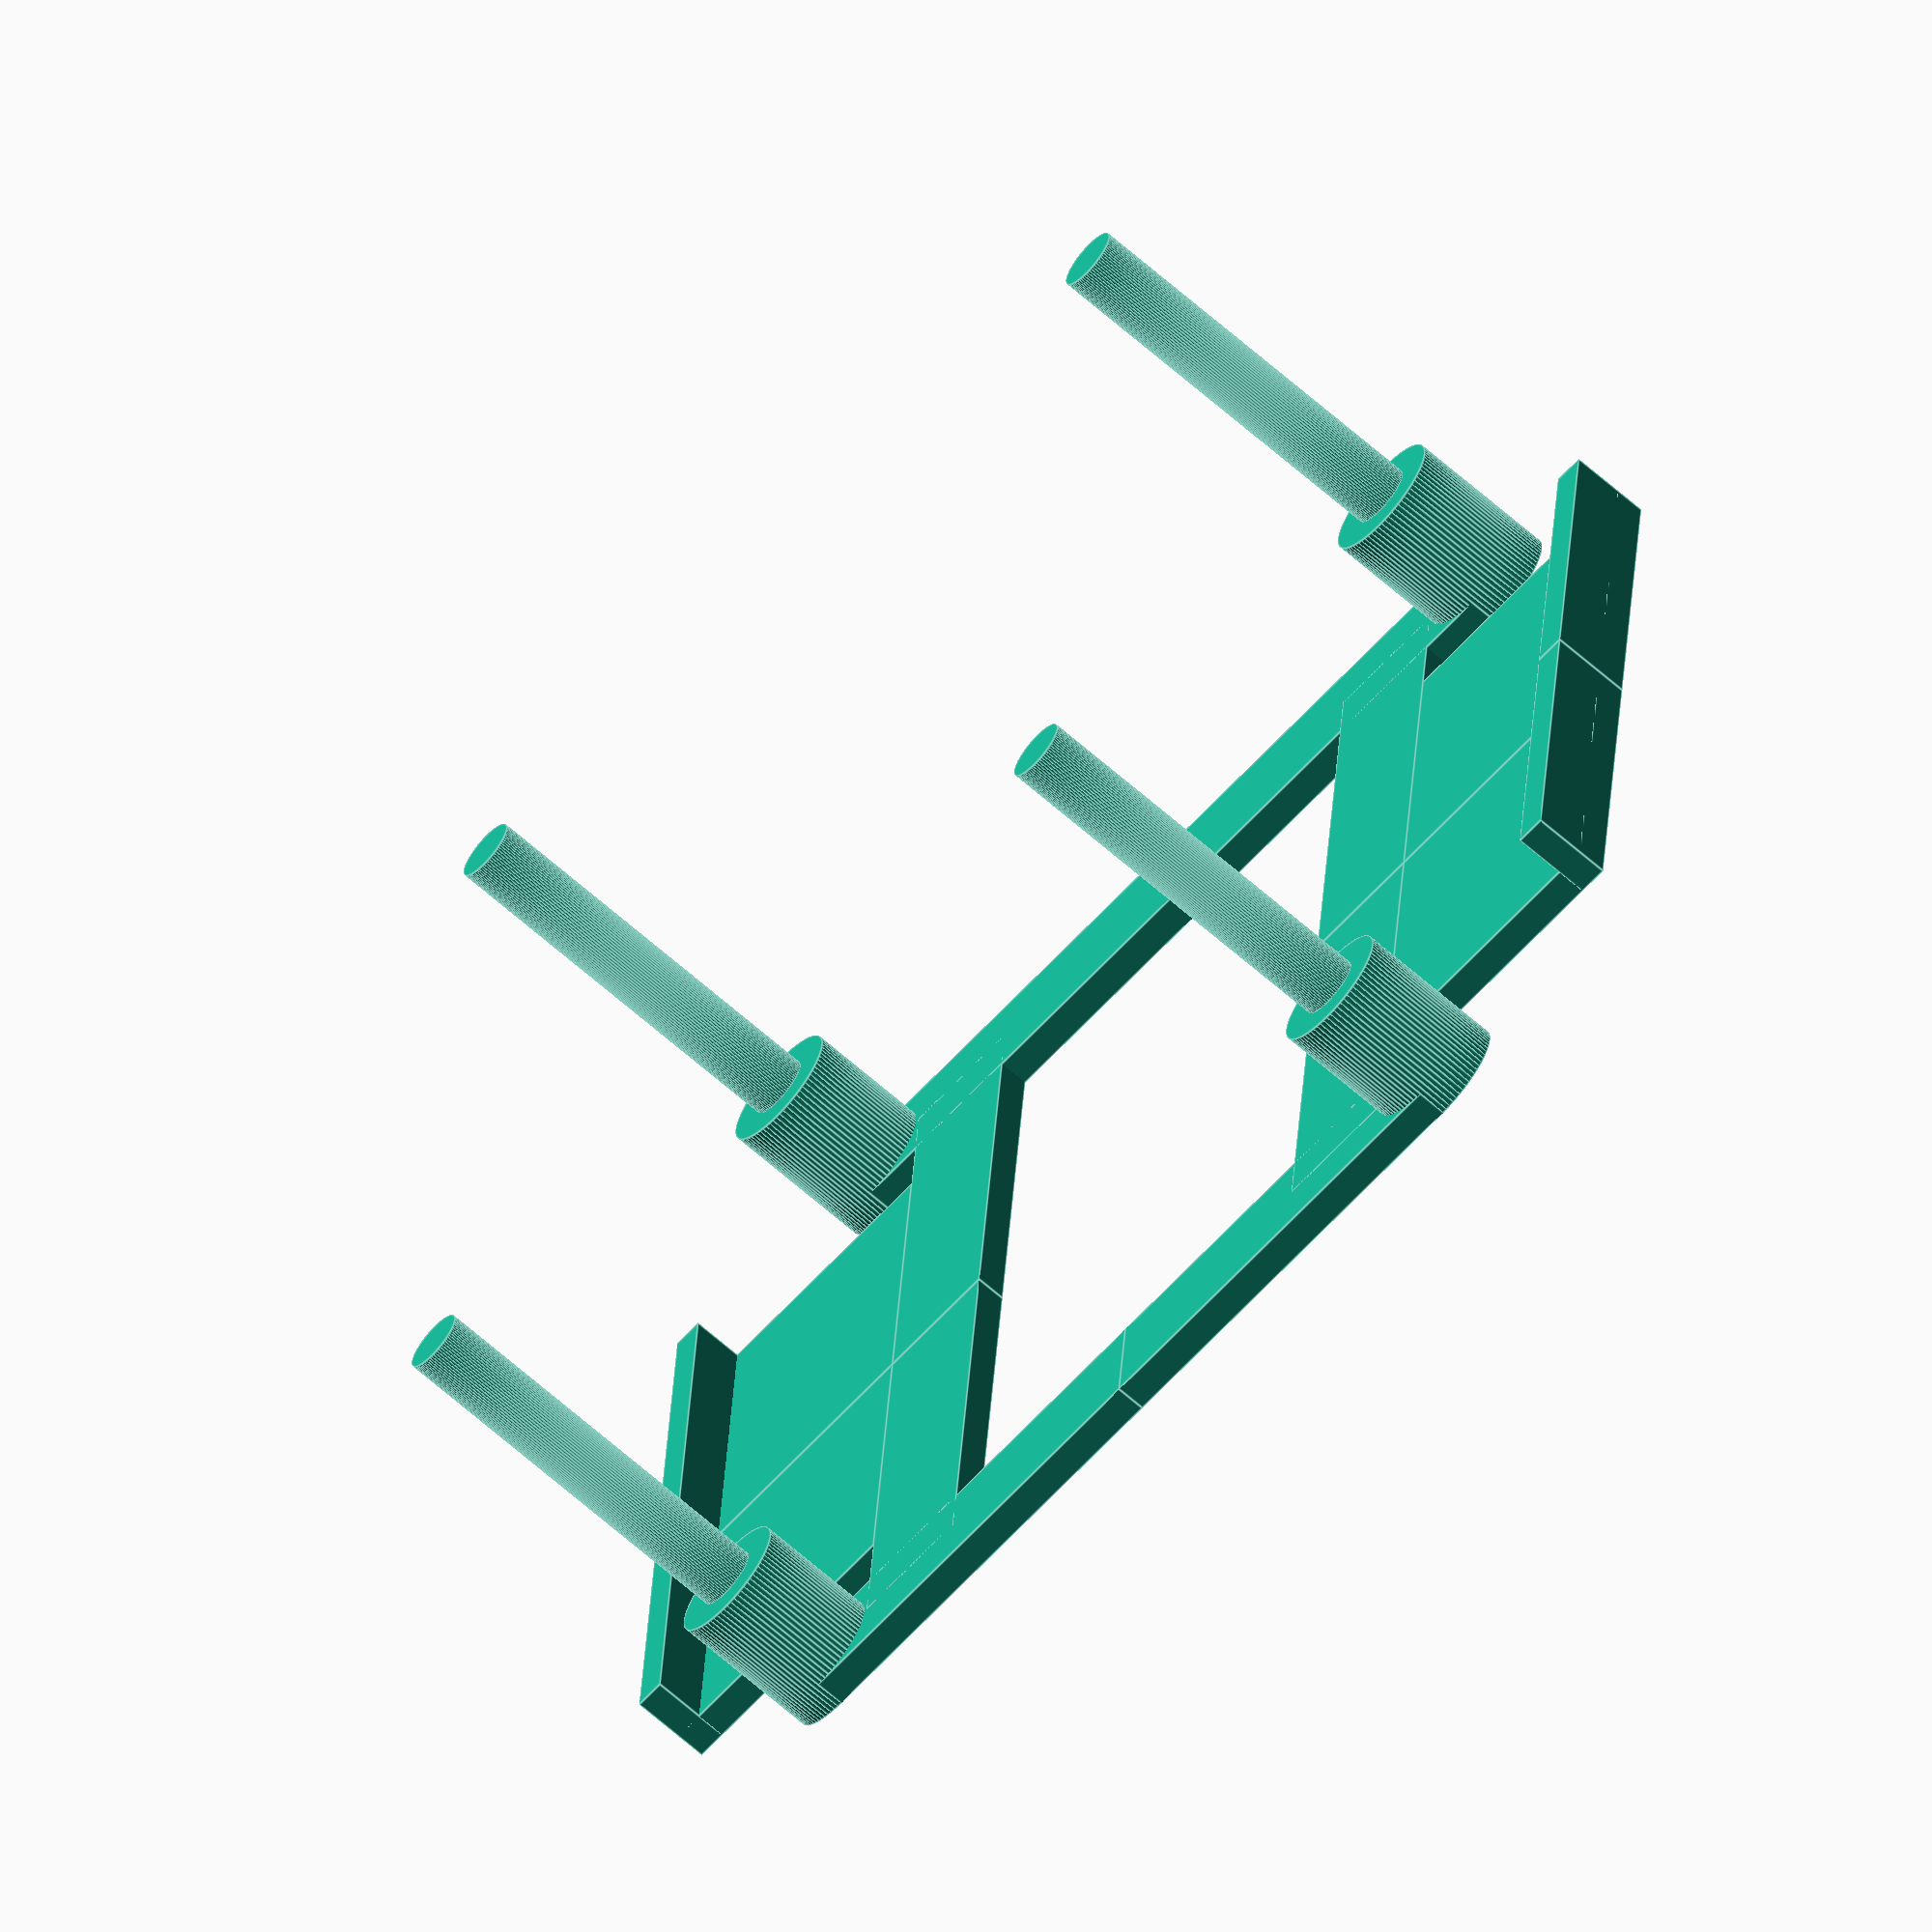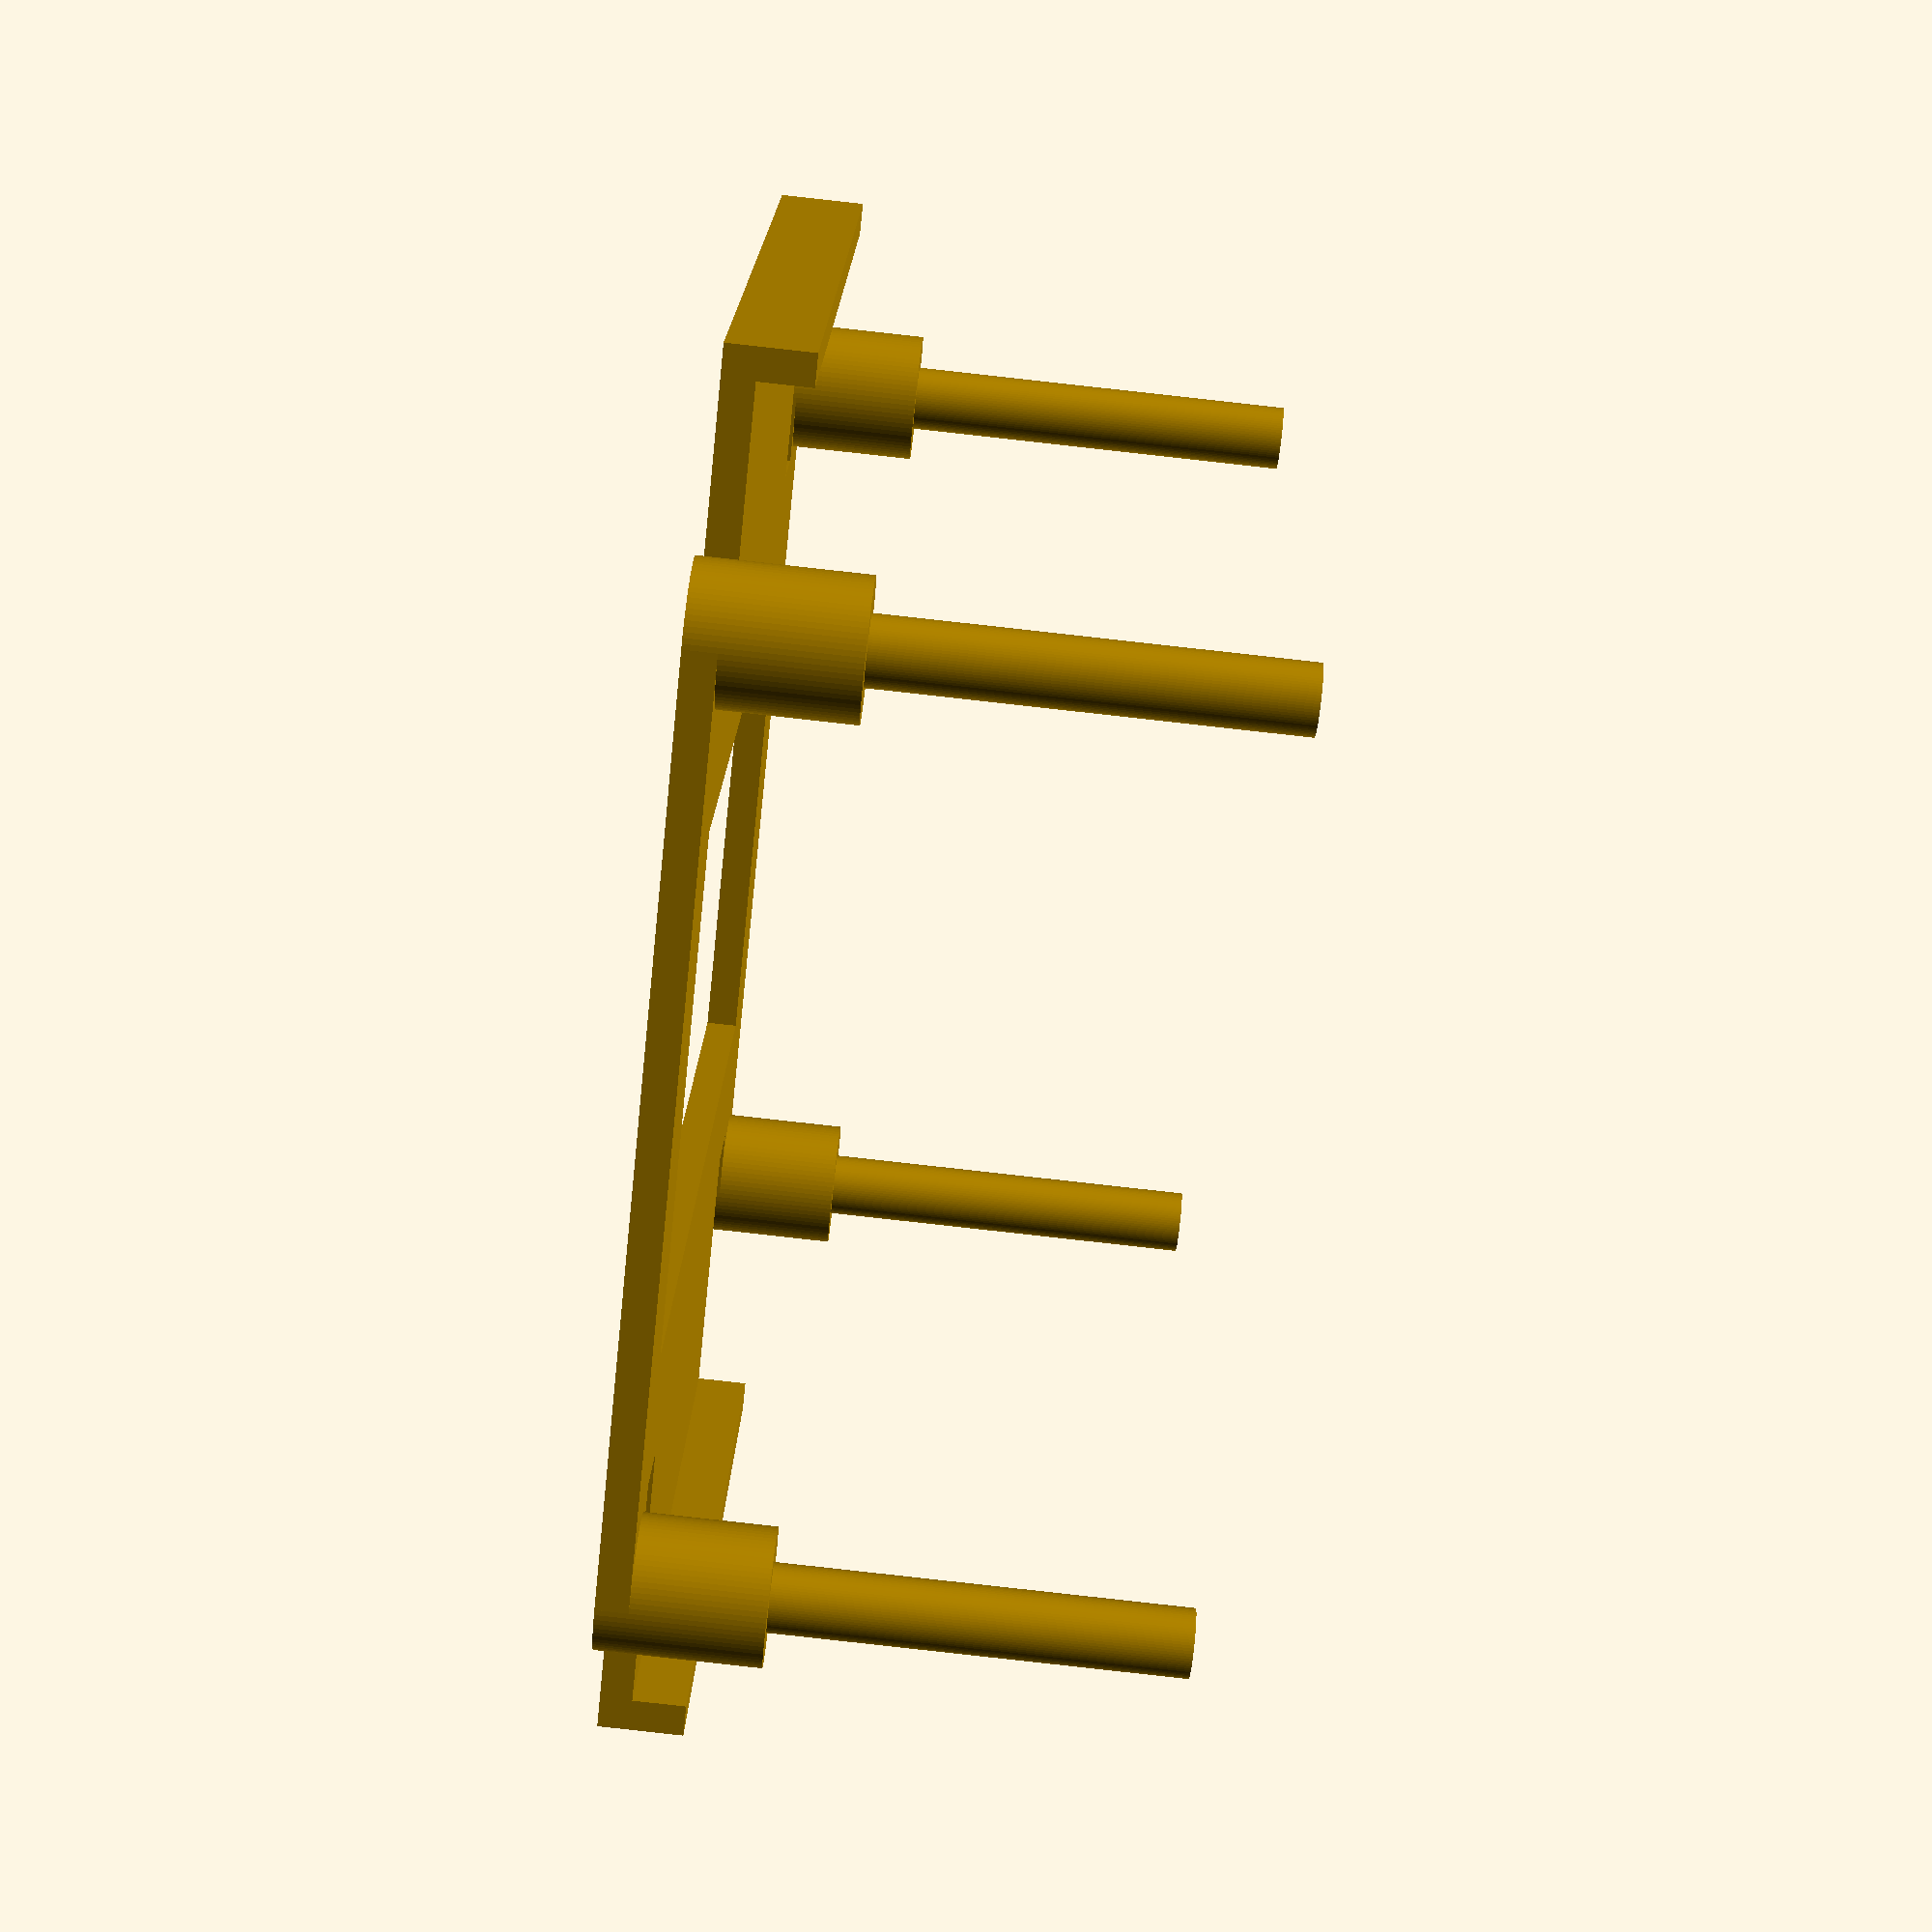
<openscad>
//
// Raspberry Pi stack - Parametric power supply holder
//

// Variables
/////////////

/* [General] */

// Resolution
$fn = 80;

// Base thickness
base_plate_height = 2.4;

// Total x width
outer_large_x = 91.5;

// Total y width
outer_large_y = 79.5;

// Long side width
long_side_width = 10;

// Raspberry screw hole distance y
screw_holes_y = 49;


/* [Pillars] */

// Diameter of the small pillar
small_pillar_diameter = 5;

// Height of the small pillar
small_pillar_height = 30;


// Diameter of the large pillar
large_pillar_diameter = 10;

// Height of the large pillar
large_pillar_height = 12;


// Gap size for stacking
delta = .6;

// Stacking hole depth
stacking_hole_depth = 10;


/* [Power supply] */

// Power supply wing length
power_supply_wing_length = 22.5;

// Power supply wing width
power_supply_wing_width = 60;

// Power lip height
power_supply_lip_height = 4;


/* [hidden] */

// Avoid artifacts
clearance = 0.001;


// Calulated values
/////////////////////

hole_full_d = small_pillar_diameter+delta;
between_pins_x = outer_large_x - large_pillar_diameter;
between_pins_y = outer_large_y - large_pillar_diameter;
horizontal_support_y = (between_pins_y-screw_holes_y-long_side_width)/2;


// Build
/////////

build();


// Modules
////////////

module build() {
    difference() {
        union() {
            quarter();
            translate([between_pins_x, 0]) {
                mirror([1, 0, 0]) quarter();
            }
            translate([0, between_pins_y]) {
                mirror([0, 1, 0]) quarter();
            }
            translate([between_pins_x, between_pins_y]) {
                mirror([1,0,0]) mirror([0,1,0]) quarter();
            }
        }
    }
}

module quarter() {

    difference() {
        union() {
            pin();

            // front and back parts
            rotate(90) {
                translate([0, -large_pillar_diameter/2, 0]) {
                    cube([
                        between_pins_y/2,
                        large_pillar_diameter,
                        base_plate_height
                    ]);
                }
            }
            
            // side parts
            translate([0, horizontal_support_y, 0]) {
                cube([
                    between_pins_x/2,
                    long_side_width,
                    base_plate_height
                ]);
            }
            
            // Power supply part
            translate([between_pins_x/2,-power_supply_wing_length+horizontal_support_y,0]) {
                
                // Wing
                cube([
                    power_supply_wing_width/2,
                    power_supply_wing_length,
                    base_plate_height
                ]);

                // Lip
                cube([
                    power_supply_wing_width/2,
                    base_plate_height,
                    base_plate_height+power_supply_lip_height
                ]);
            }
        }
        
        // Stacking hole
        translate([0, 0, -clearance]) {
            pin_hole(stacking_hole_depth+2*clearance);
        }
    }
}

module pin() {
    union() {
        difference() {
            cylinder(d=large_pillar_diameter, h=large_pillar_height);
            pin_hole();
        }
        translate([0, 0, large_pillar_height]) small_pin(small_pillar_height);
    }
}

module small_pin(z) {
    cylinder(d=small_pillar_diameter, h=z);
}

module pin_hole(h) {
    cylinder(d=hole_full_d, h=h);
}

module sd_slot() {
    cube([
        sd_gap_depth+clearance,
        sd_gap_length,
        base_plate_height+2*clearance
    ]);
}

</openscad>
<views>
elev=65.7 azim=274.2 roll=48.4 proj=o view=edges
elev=87.2 azim=74.3 roll=263.7 proj=p view=solid
</views>
